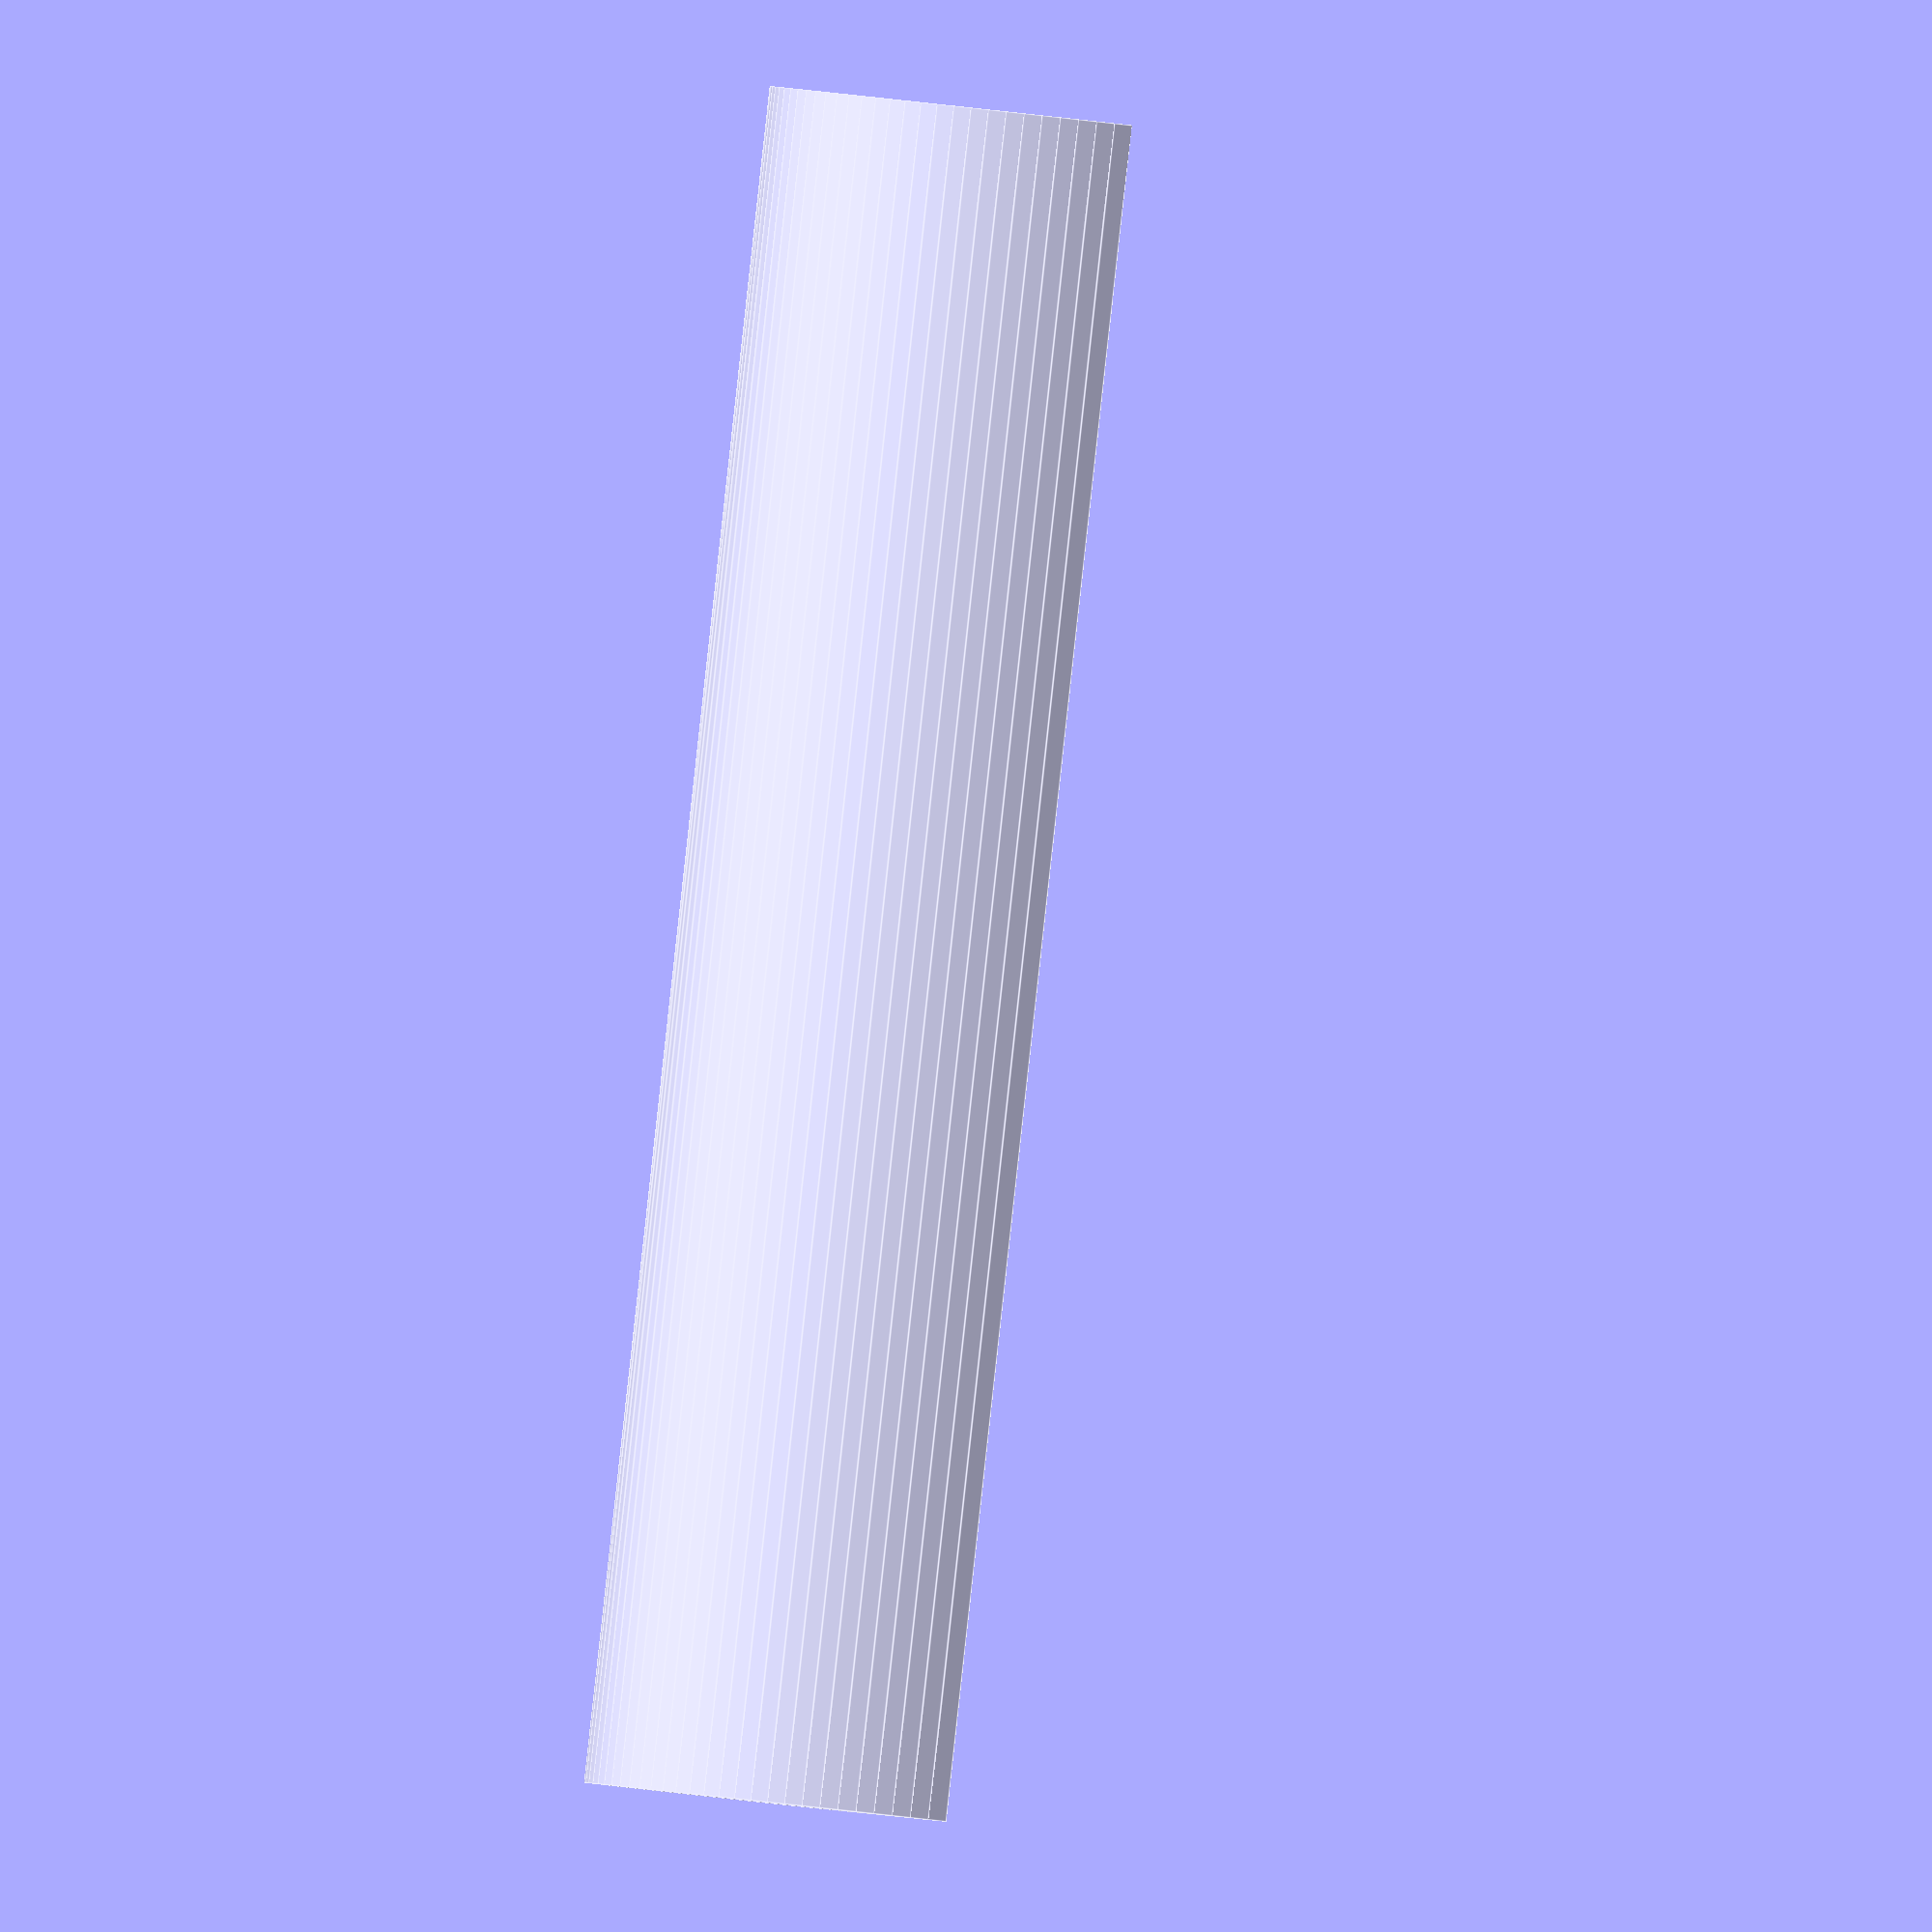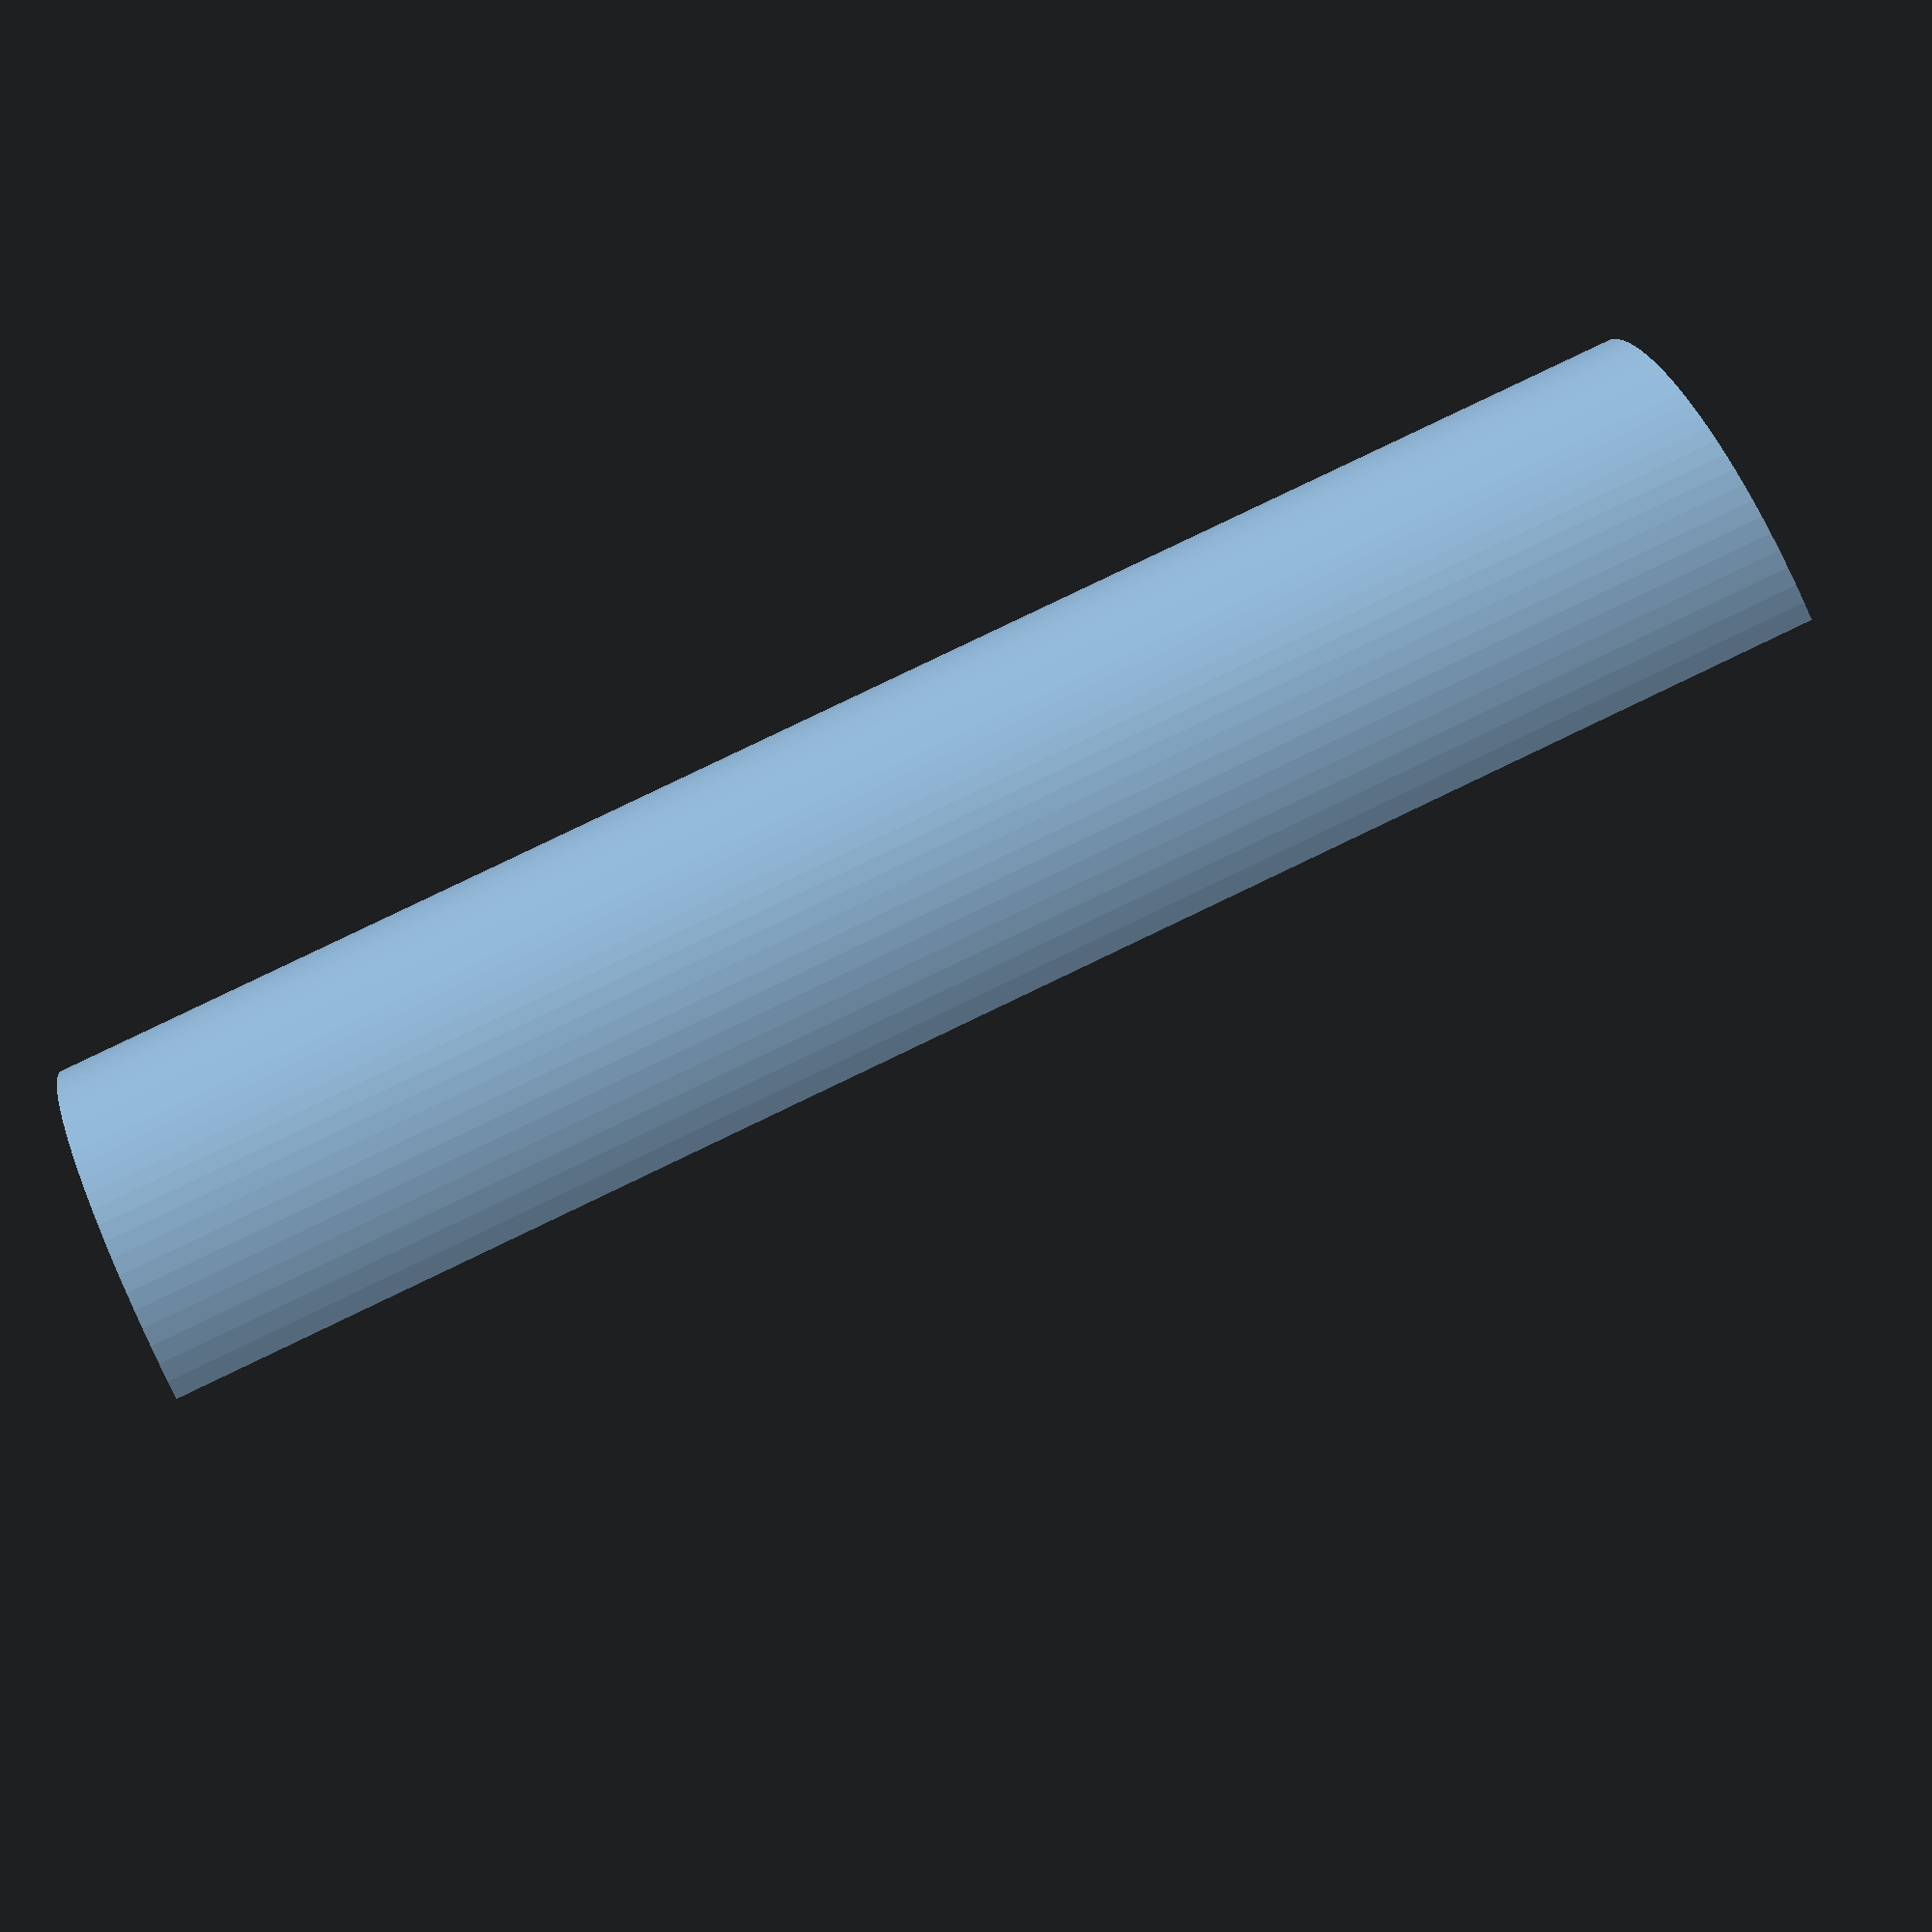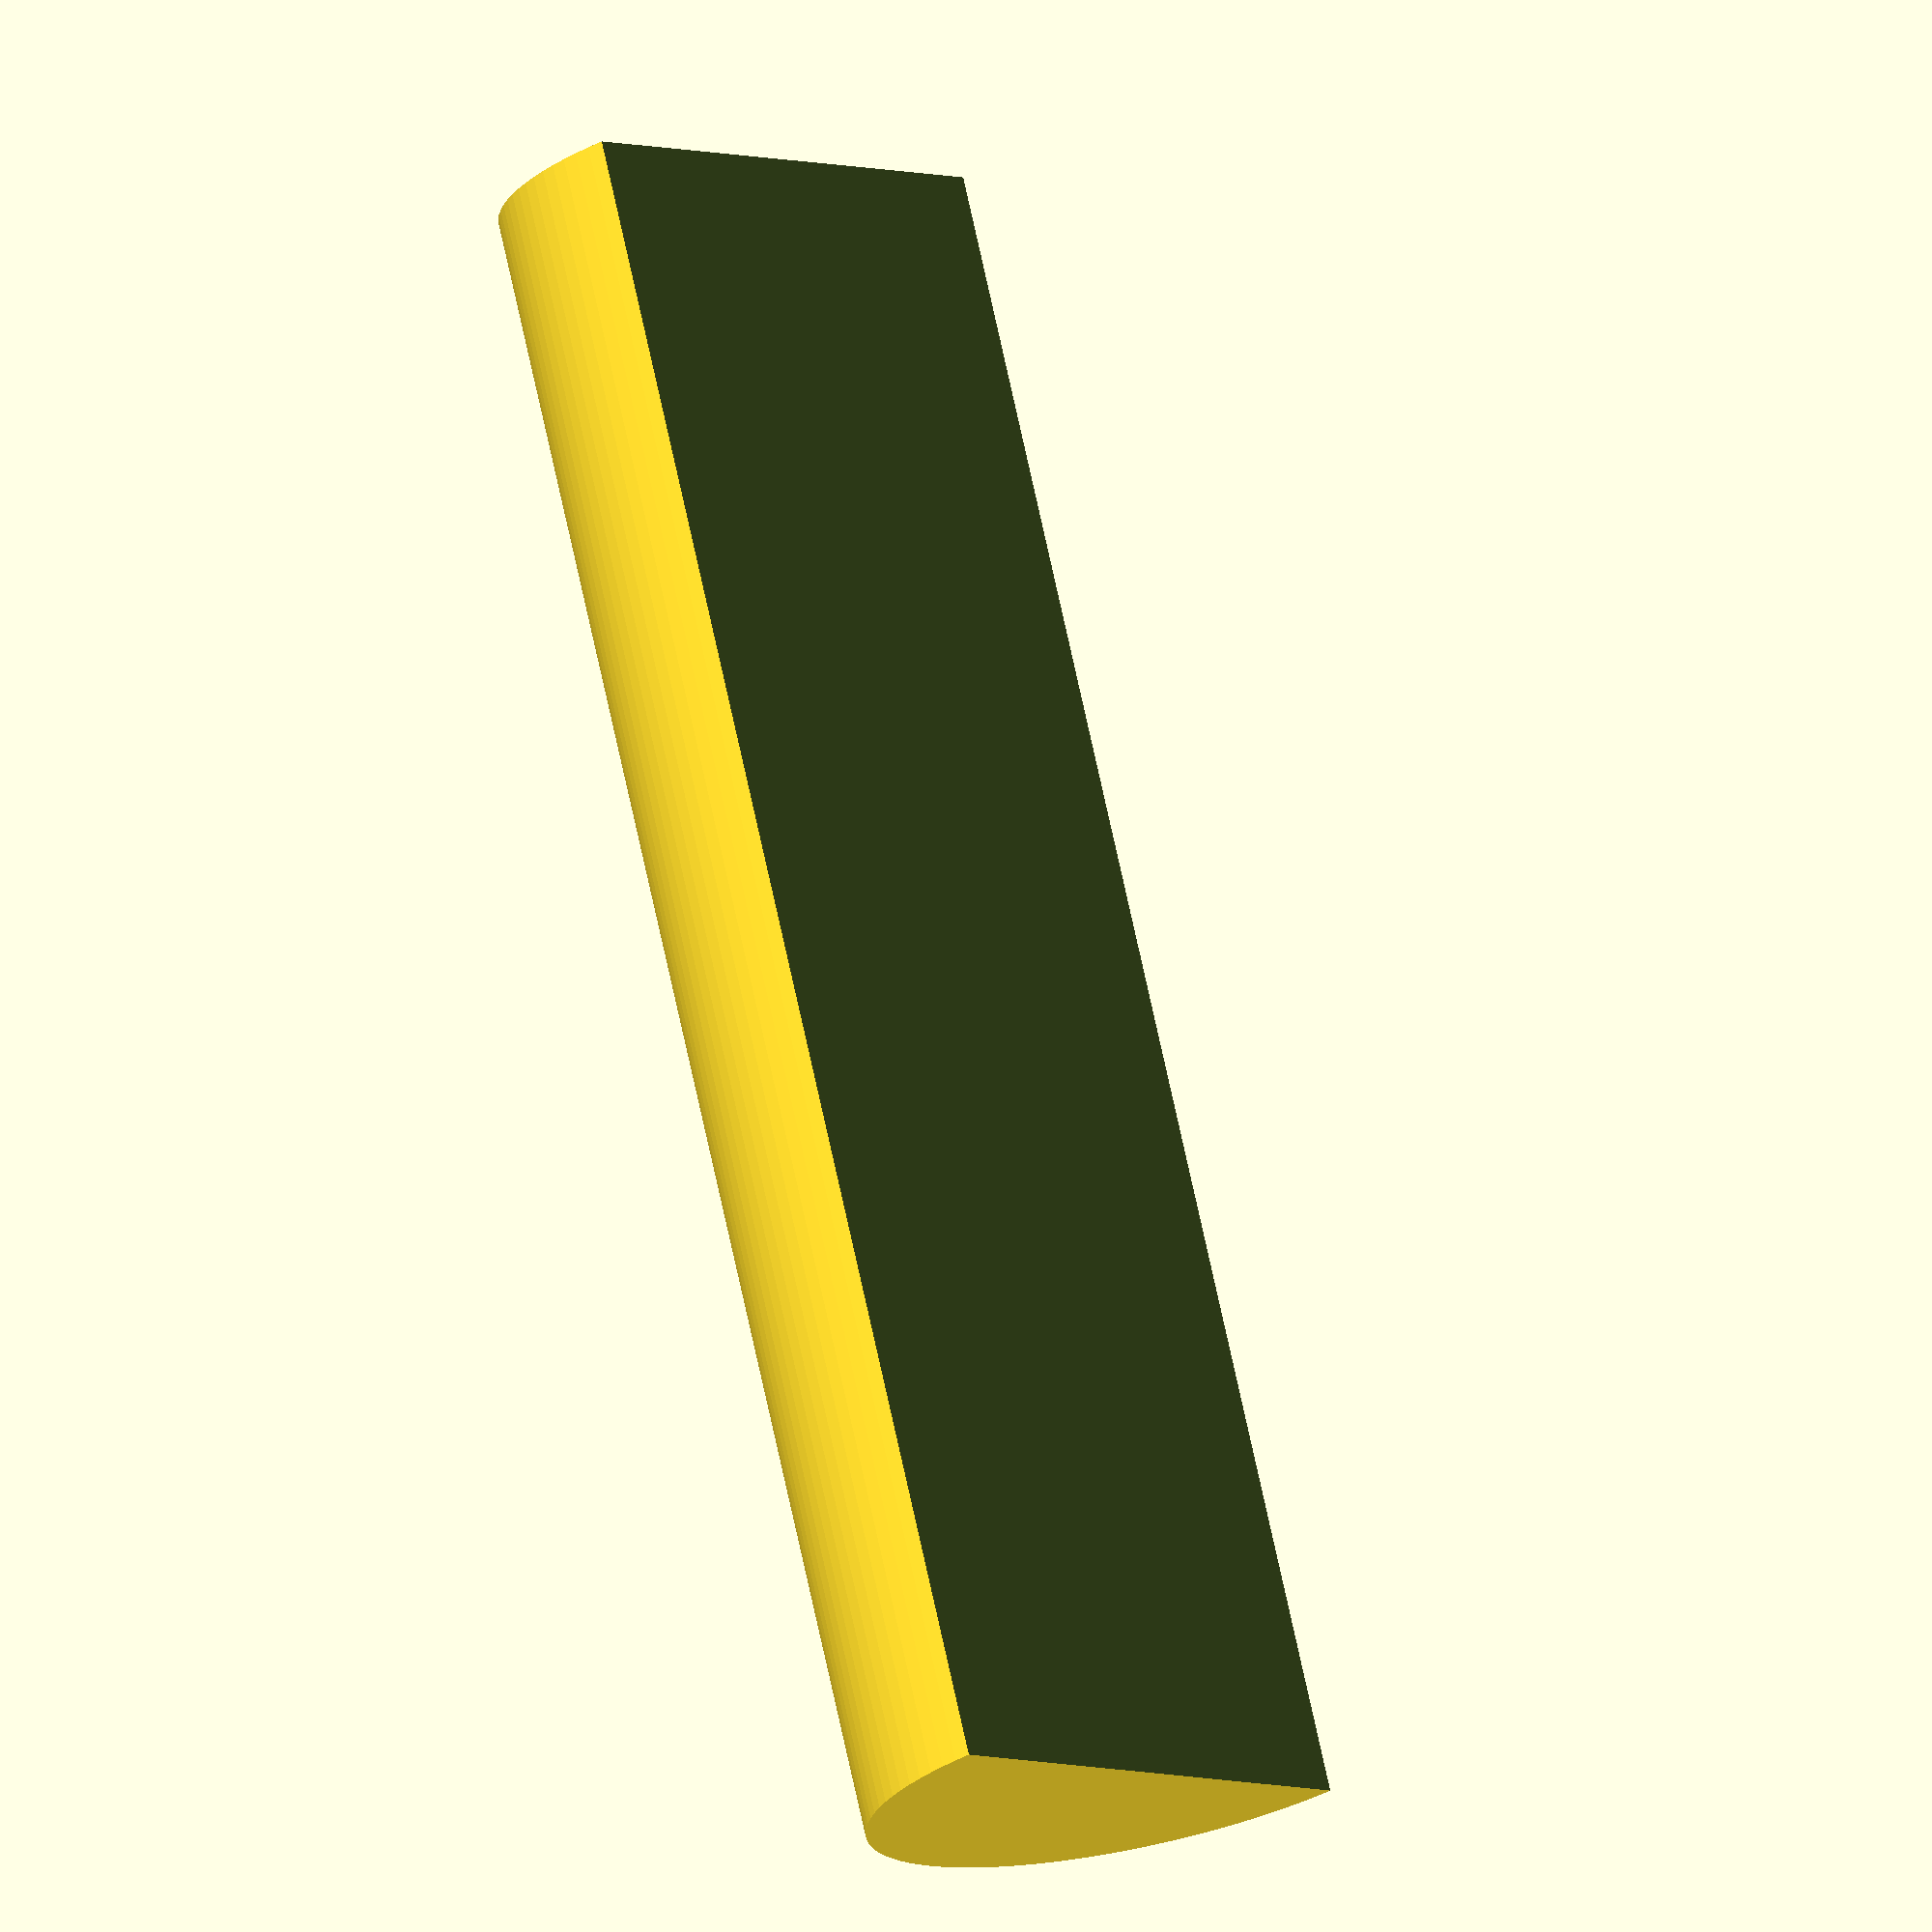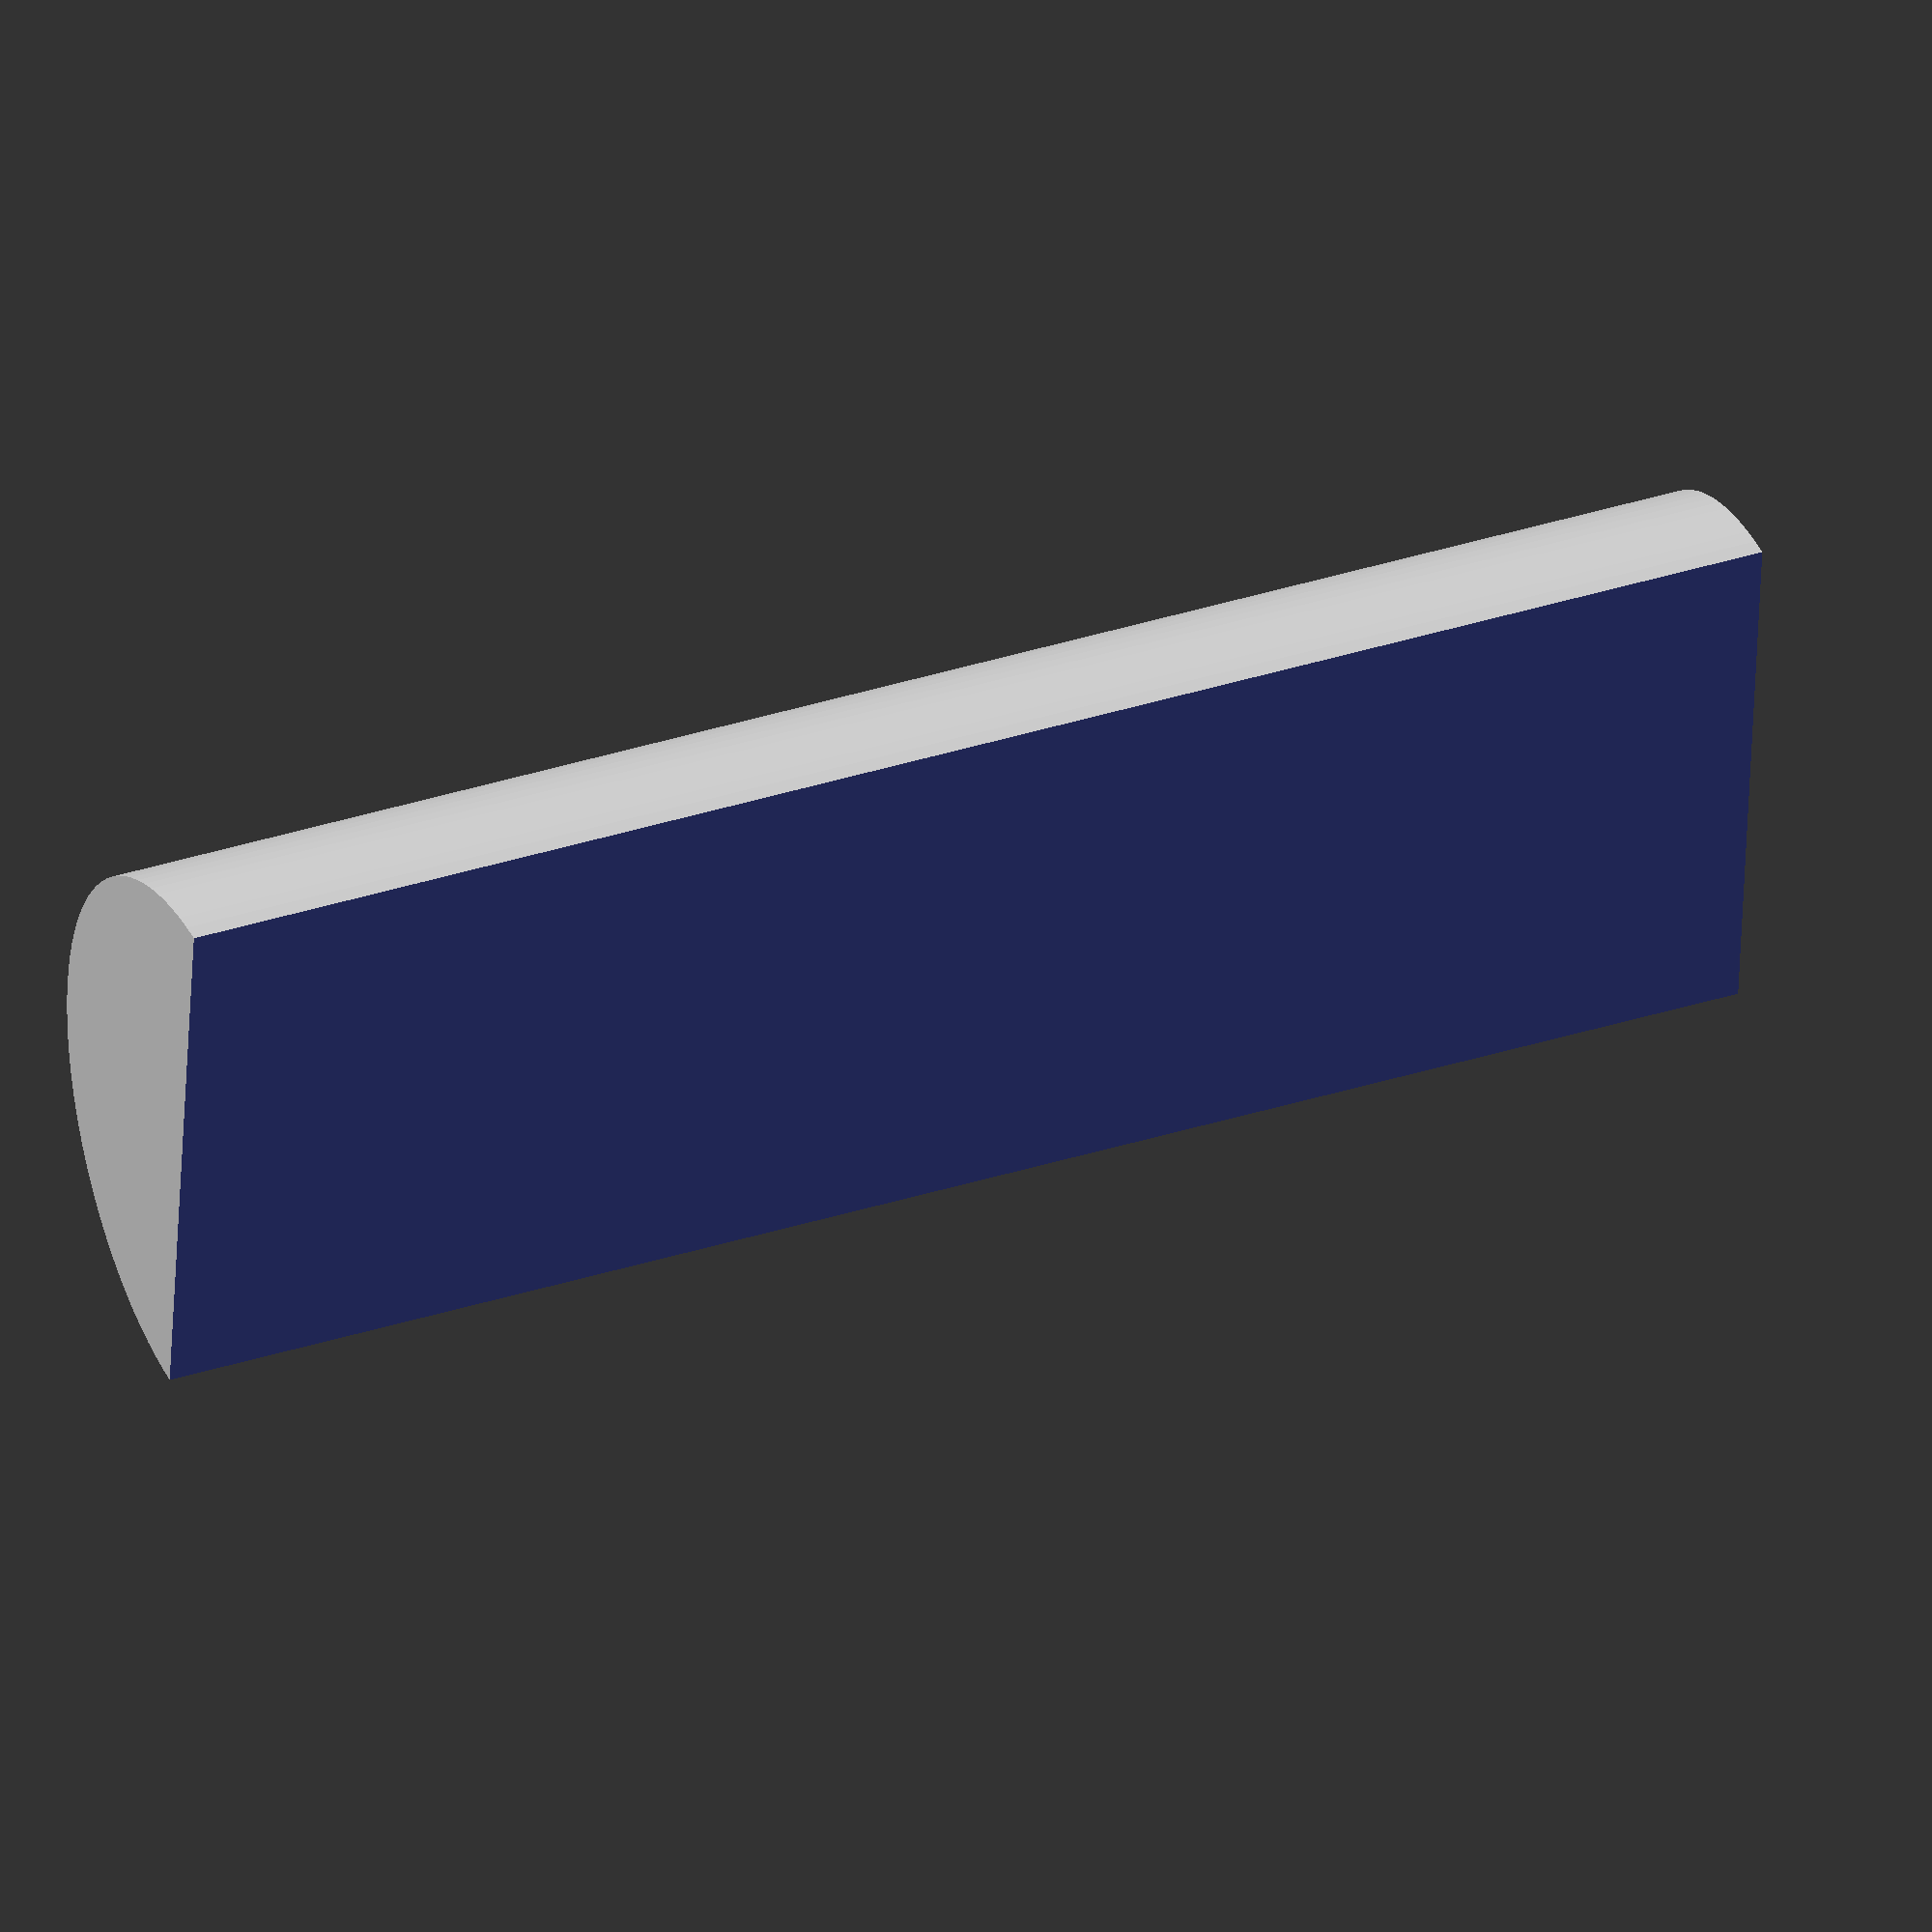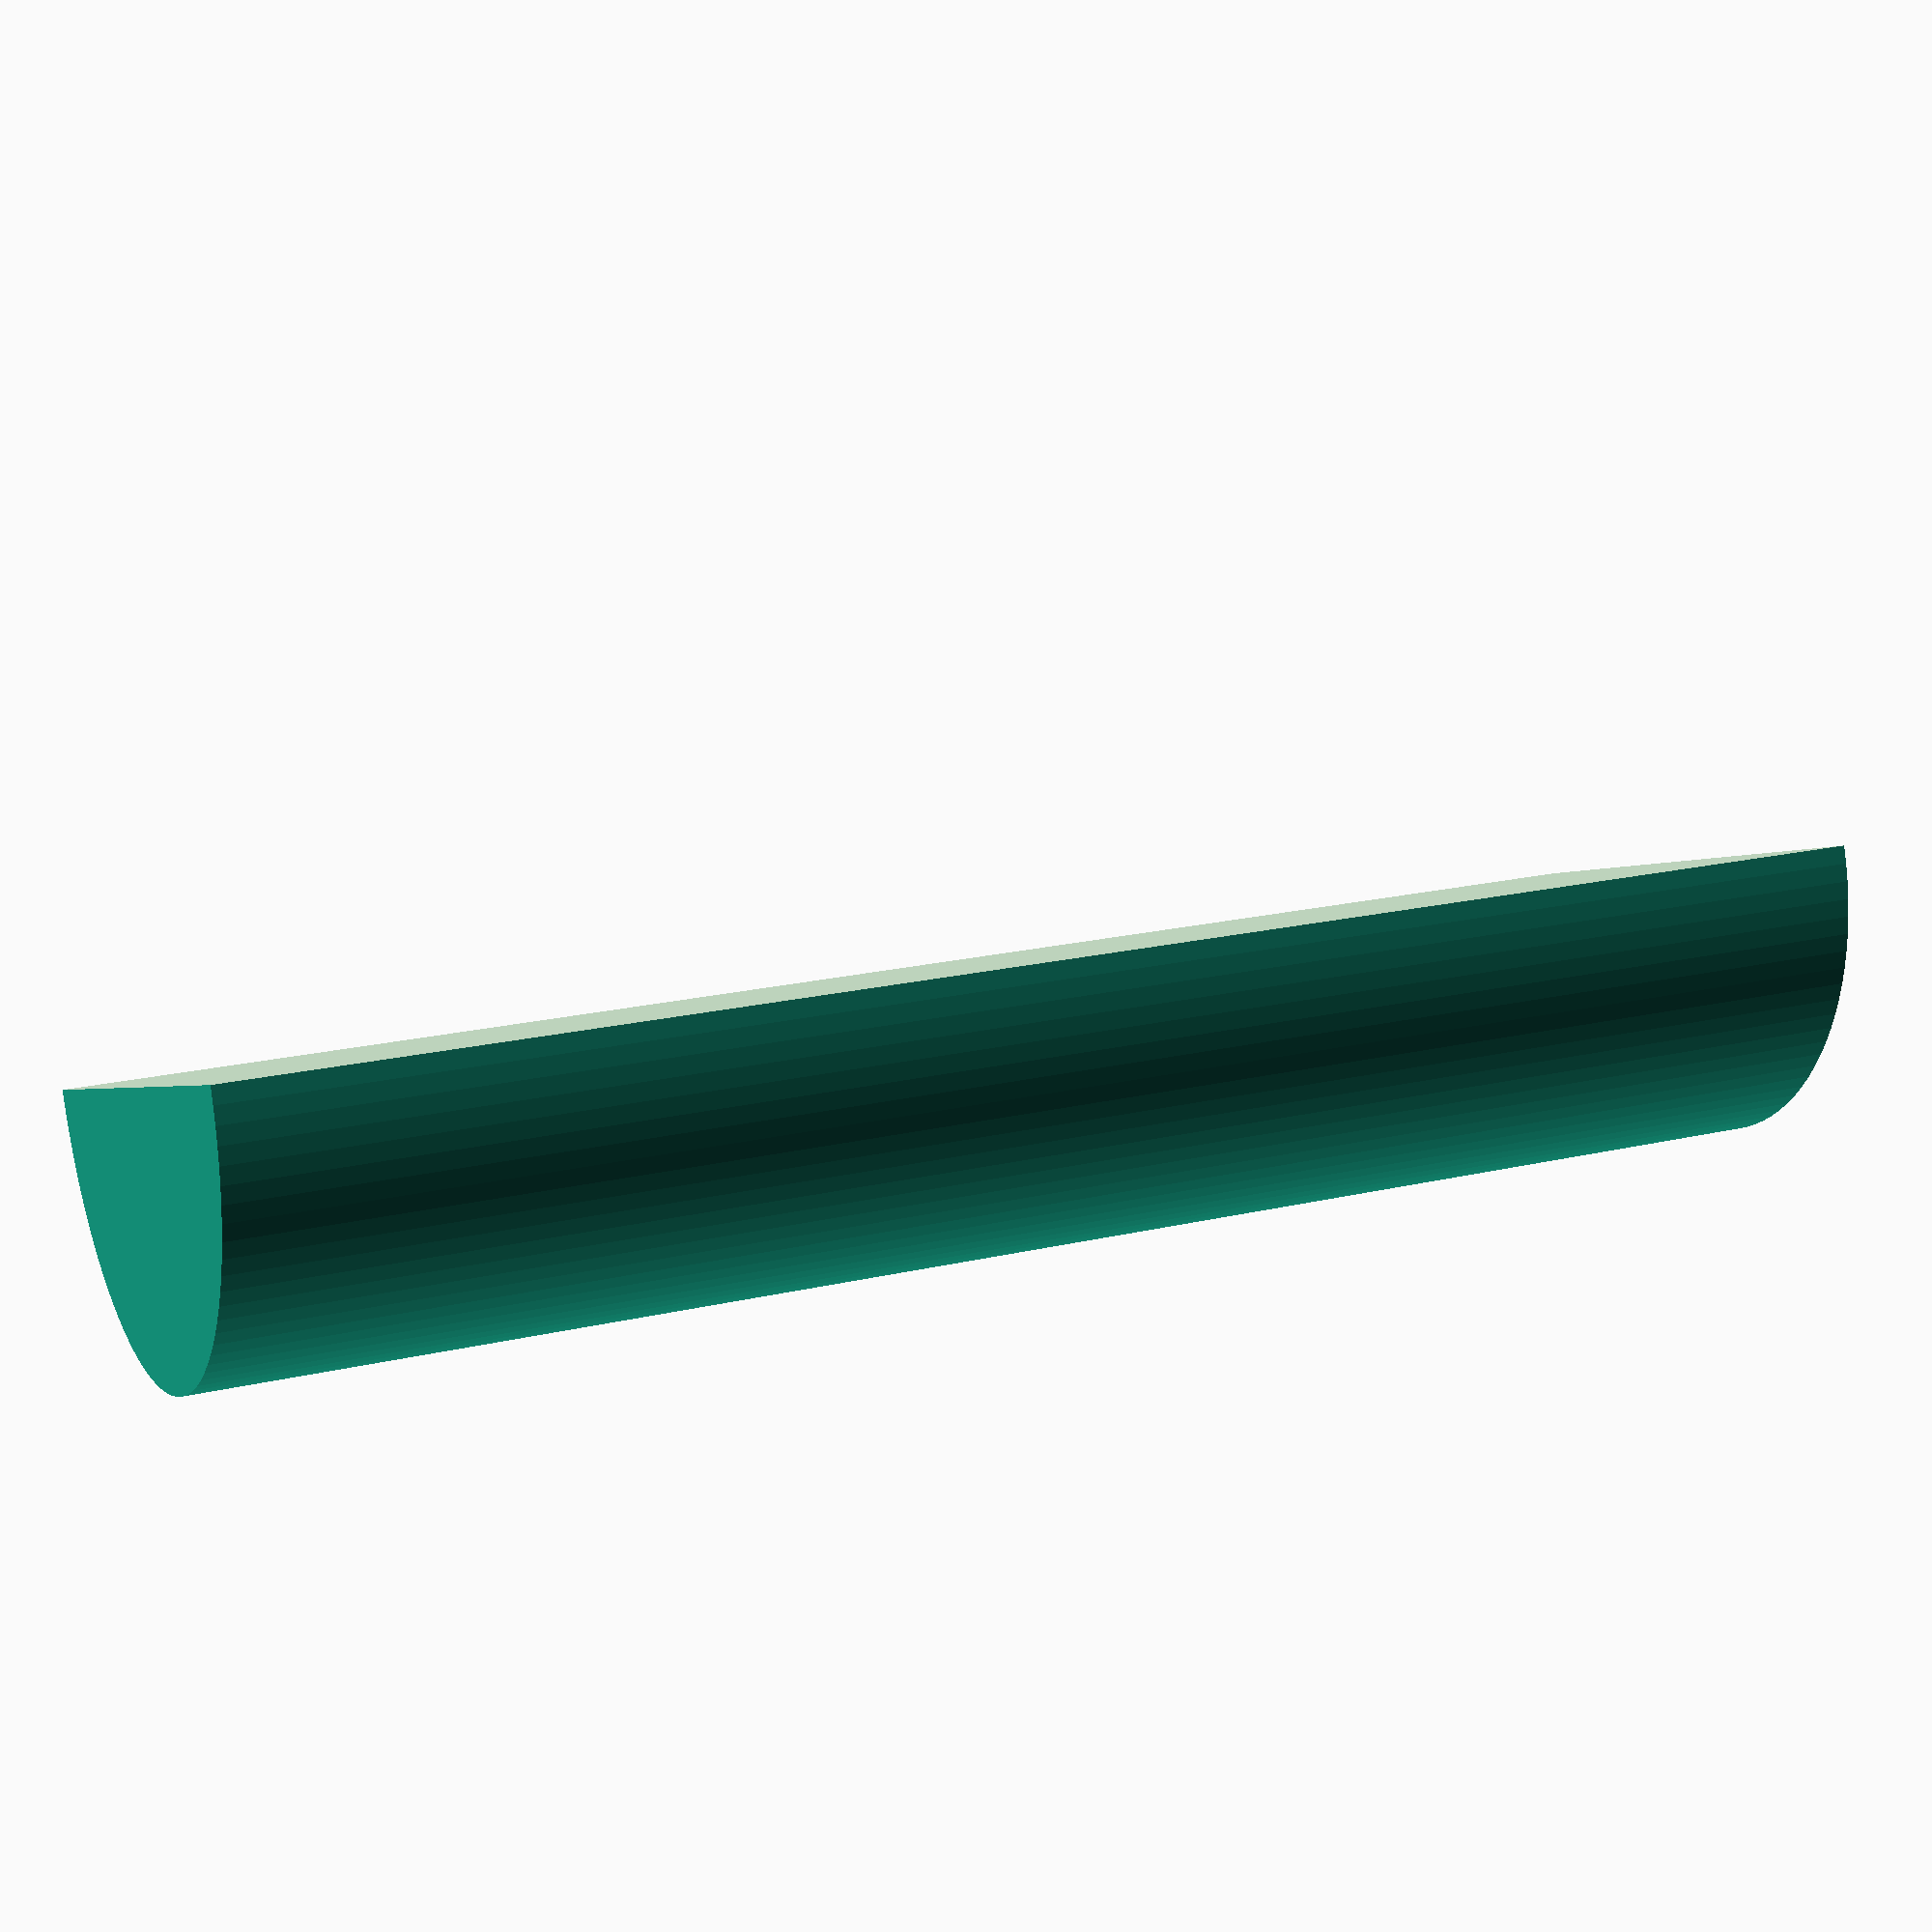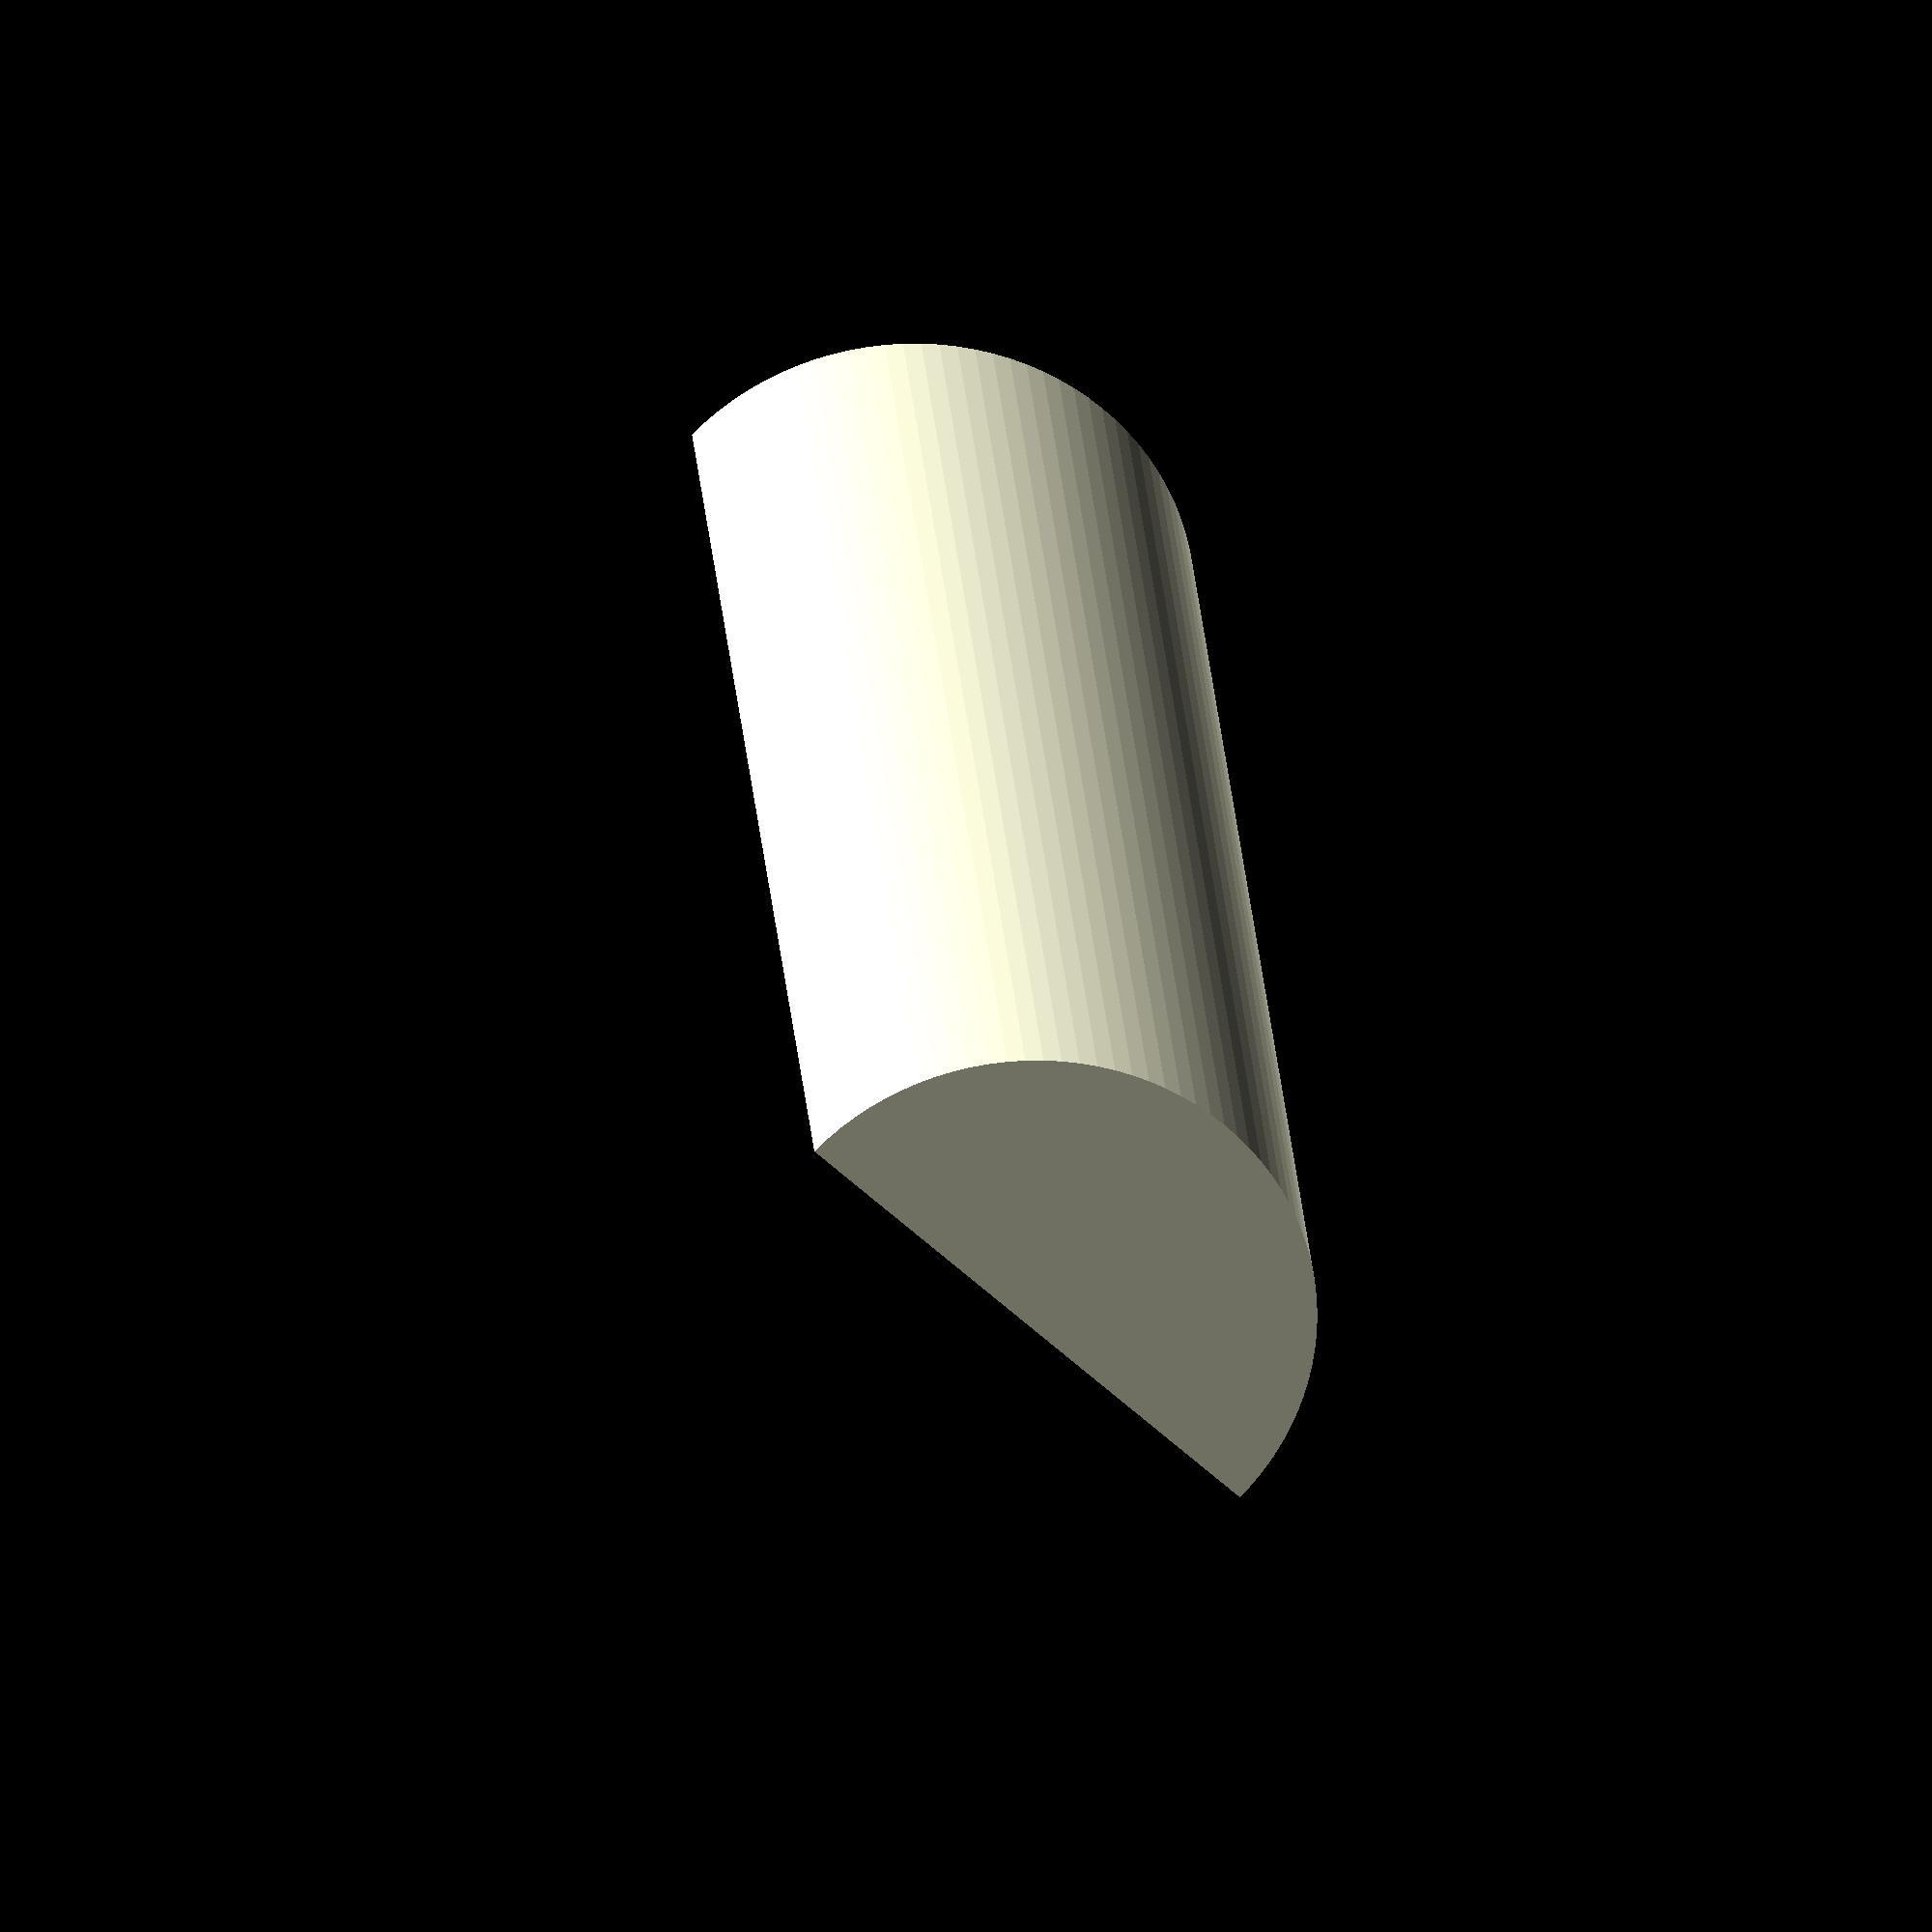
<openscad>
$fn=100;

module semicilindro(h,r,center=false){
  difference(){
    cylinder(h=h,r=r,center=center);
    translate([-2*r,0,-h])
      cube([4*r,2*r,3*h]);
  }
}

hemisferio="sur";
alto_pixel = 1.6;
ancho_pixel = 6;
delta_alto  = 6.5;
delta_ancho = 1.5;
borde = 10;
radio_semicilindro = 30;
H = radio_semicilindro+10;
largo_reloj = 21*ancho_pixel + 20*delta_ancho + 2*borde;

function alfa_sur(hora)=270-15*hora; 
function alfa_norte(hora)=15*hora-90;

function alfa(hora)=
  hemisferio=="sur" ? alfa_sur(hora) : alfa_norte(hora);

function truncate(n)=
  n<0 ? ceil(n) : floor(n);

// p es la posicion del digito a obtener: 
// 0 para las unidades, 1 para las decenas, etc.
function n_a_digito(n,p)= 
  truncate(n/pow(10,p))%10;

module haz_de_sol(alfa1,alfa2){
  D1=H/tan(alfa1);
  D2=H/tan(alfa2);
  vertices=[[-alto_pixel/2,0],
            [D2-alto_pixel/2,H],
            [D1+alto_pixel/2,H],
            [alto_pixel/2,0]];
  // TODO: medir la duracion de esta solucion
  //       y la de esta otra:
  //       translate([0,ancho_pixel/2,0])
  //       Ojo : borrar 'center=true' abajo
  rotate ([90,0,0])
    linear_extrude(ancho_pixel,center=true)
      polygon(vertices);
}

digitos = [
[[0, 1 ,1, 0], // cero
 [1, 0, 0, 1],
 [1, 0, 1, 1],
 [1, 1, 0, 1],
 [1, 0, 0, 1],
 [0, 1, 1, 0]],
[[0, 1, 0 ,0], // uno
 [1, 1, 0, 0],
 [0, 1, 0, 0],
 [0, 1, 0, 0],
 [0, 1, 0, 0],
 [1, 1, 1, 0]],
[[0, 1 ,1, 0], // dos
 [1, 0, 0, 1],
 [0, 0, 0, 1],
 [0, 1, 1, 0],
 [1, 0, 0, 0],
 [1, 1, 1, 1]],
[[0, 1 ,1, 0],  // tres
 [1, 0, 0, 1],
 [0, 0, 1, 1],
 [0, 0, 0, 1],
 [1, 0, 0, 1],
 [0, 1, 1, 0]],
[[1, 0 ,0, 1],  //cuatro
 [1, 0, 0, 1],
 [1, 0, 0, 1],
 [1, 1, 1, 1],
 [0, 0, 0, 1],
 [0, 0, 0, 1]],
[[1, 1 ,1, 1],  // cinco
 [1, 0, 0, 0],
 [1, 1, 1, 0],
 [0, 0, 0, 1],
 [0, 0, 0, 1],
 [1, 1, 1, 0]],
[[0, 1 ,1, 0],  // seis
 [1, 0, 0, 0],
 [1, 1, 1, 0],
 [1, 0, 0, 1],
 [1, 0, 0, 1],
 [0, 1, 1, 0]],
[[1, 1 ,1, 0],  // siete
 [0, 0, 1, 0],
 [0, 1, 0, 0],
 [0, 1, 0, 0],
 [0, 1, 0, 0],
 [0, 1, 0, 0]],
[[0, 1 ,1, 0],  // ocho
 [1, 0, 0, 1],
 [0, 1, 1, 0],
 [1, 0, 0, 1],
 [1, 0, 0, 1],
 [0, 1, 1, 0]],
[[0, 1 ,1, 0],  // nueve
 [1, 0, 0, 1],
 [1, 0, 0, 1],
 [0, 1, 1, 1],
 [0, 0, 0, 1],
 [0, 1, 1, 0]]];
 
module digito(numero,alfa1,alfa2){
  for(i=[0:5],j=[0:3]){
    digito=digitos[numero];
    if(digito[i][j]==1){
      x=(i-2.5)*(alto_pixel+delta_alto);
      y=(j-1.5)*(ancho_pixel+delta_ancho);
      translate([x,y,-0.01])
        haz_de_sol(alfa1,alfa2);
    }
  }
}

module hora_solar(horas,
                  minutos){
  hora=horas+minutos/60;
  assert(hora>6 && hora<18,"La hora debe encontrarse entre las 6:00 y las 18:00.");
  alfa=alfa(hora);
  hora_decenas=n_a_digito(horas,1);
  hora_unidades=n_a_digito(horas,0);
  minuto_decenas=n_a_digito(minutos,1);
  minuto_unidades=n_a_digito(minutos,0);

  delta_y=ancho_pixel+delta_ancho;
   // horas         
  if (hora_decenas != 0)
    translate([0,-8.5*delta_y,0])
      digito(alfa,hora_decenas);
  translate([0,-3.5*delta_y,0])
    digito(alfa,hora_unidades);  
  // minutos
  translate([0,3.5*delta_y,0])
    digito(alfa,minuto_decenas);
  translate([0,8.5*delta_y,0])
    digito(alfa,minuto_unidades);        
  // separador
  separador(horas,minutos);
}

module separador(horas,minutos){
  alfa=alfa(horas+minutos/60);
  for(i=[-1,1])
    translate([i*0.5*(alto_pixel+delta_alto), 0,-.01])
      rayo_de_sol(alfa);
}
 
module cuerpo(largo){
  rotate([-90,0,0])
    semicilindro(largo, radio_semicilindro, center=true);  
}

module reloj_de_sol(){
  difference(){
    cuerpo(largo_reloj);    
    hora_solar(6,20);
    hora_solar(6,40);
    for(hora=[7:17],
        minuto=[0,20,40])
          hora_solar(hora,minuto);
  }
}

reloj_de_sol();

</openscad>
<views>
elev=22.7 azim=23.4 roll=74.1 proj=o view=edges
elev=79.5 azim=262.7 roll=24.6 proj=p view=solid
elev=29.2 azim=199.1 roll=131.1 proj=o view=solid
elev=318.4 azim=267.4 roll=156.9 proj=o view=wireframe
elev=268.6 azim=113.4 roll=352.3 proj=p view=wireframe
elev=68.9 azim=174.4 roll=317.3 proj=o view=wireframe
</views>
